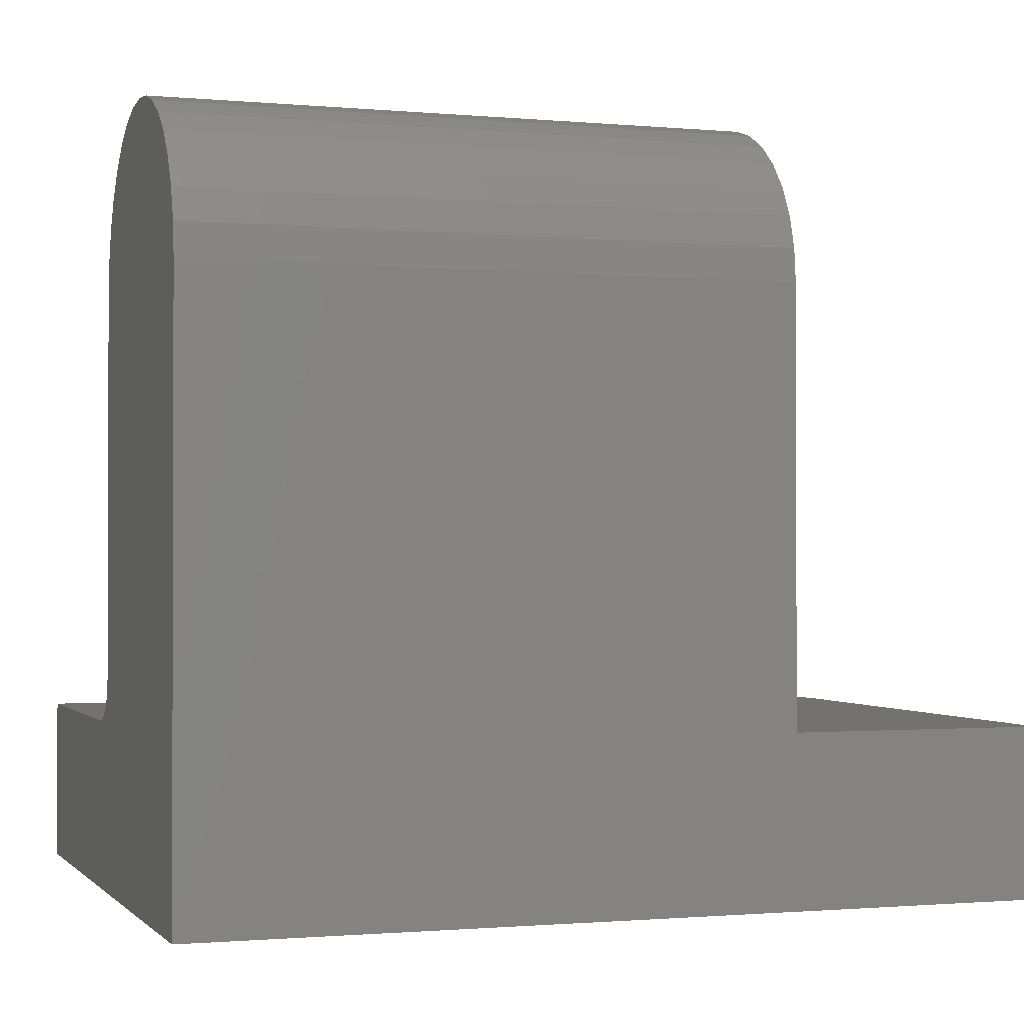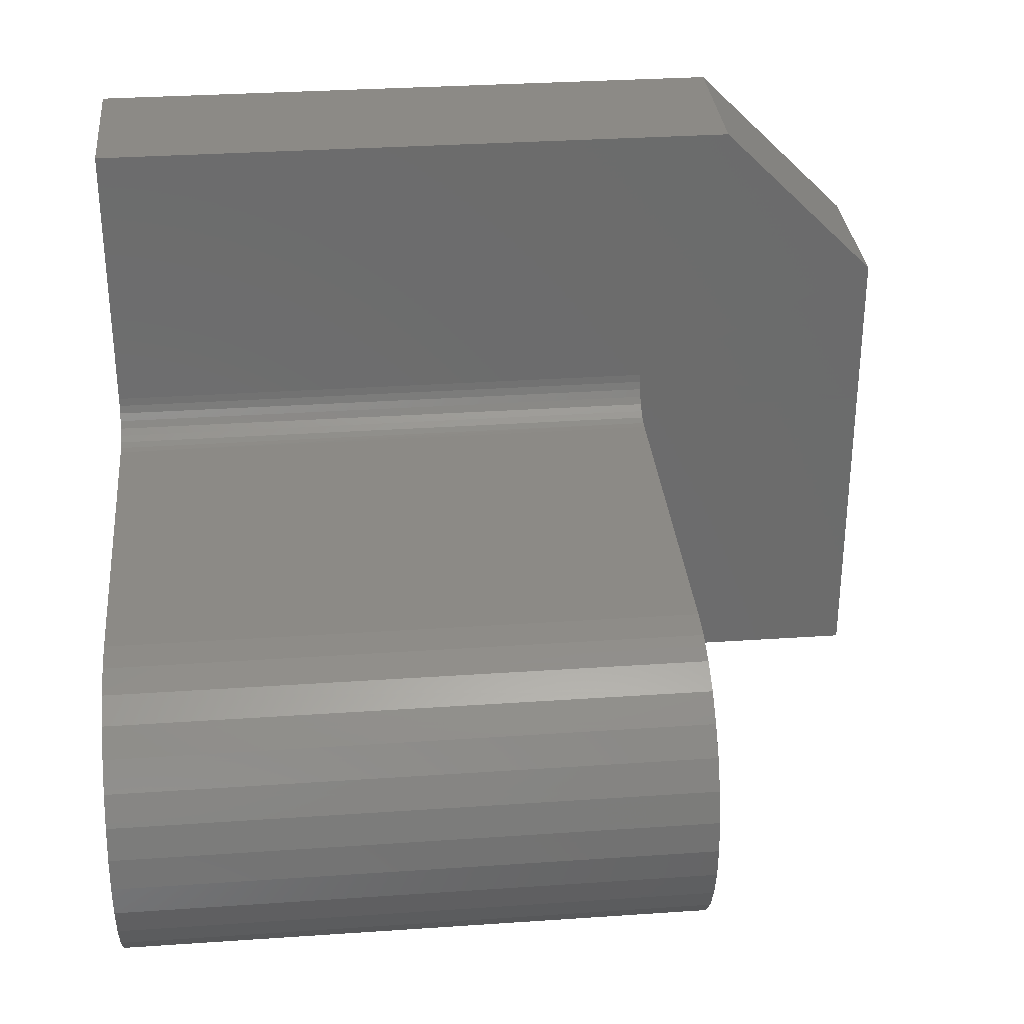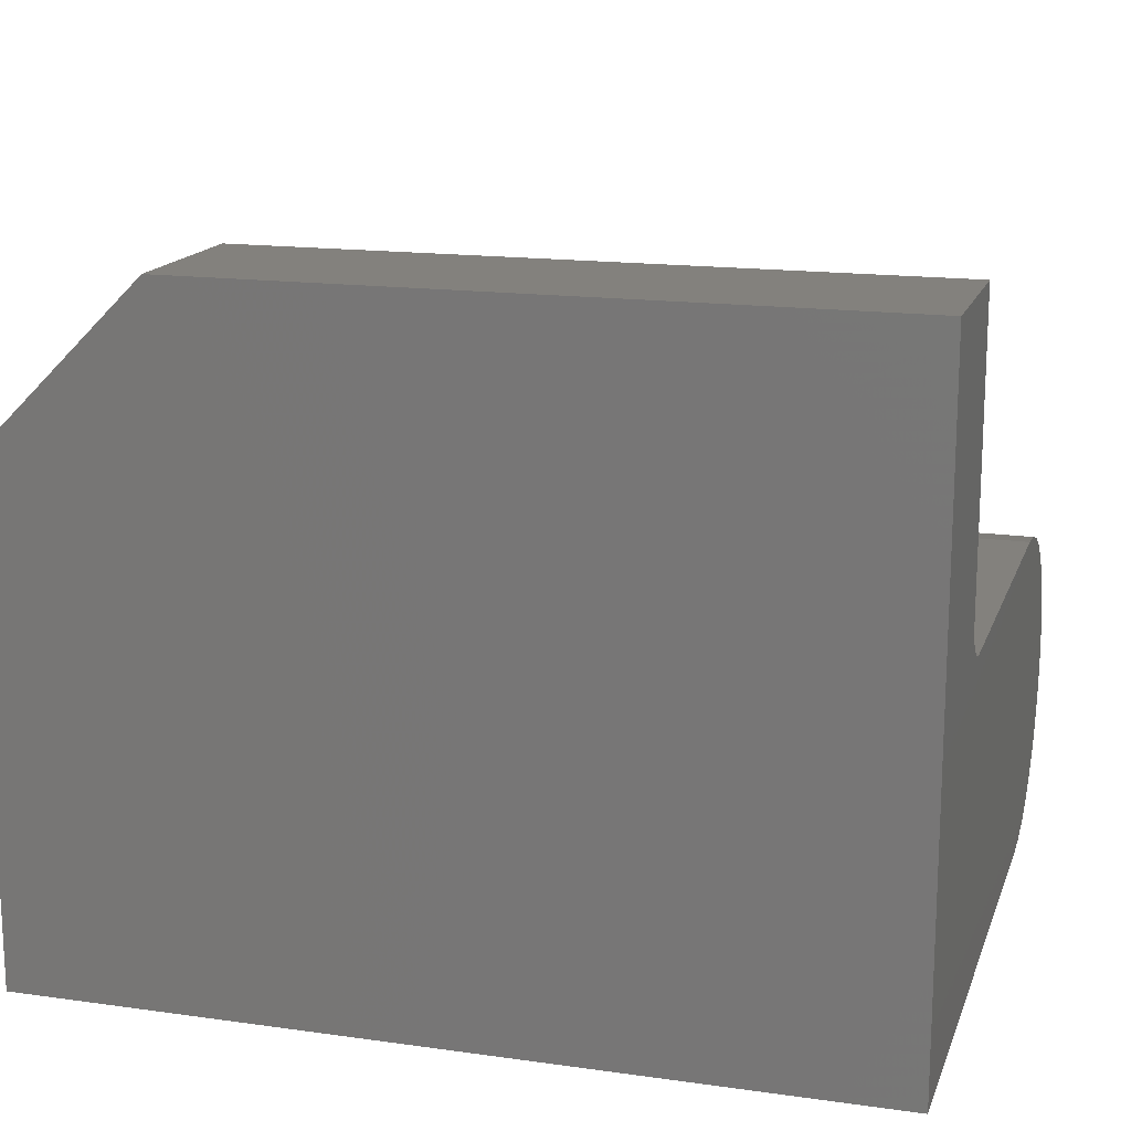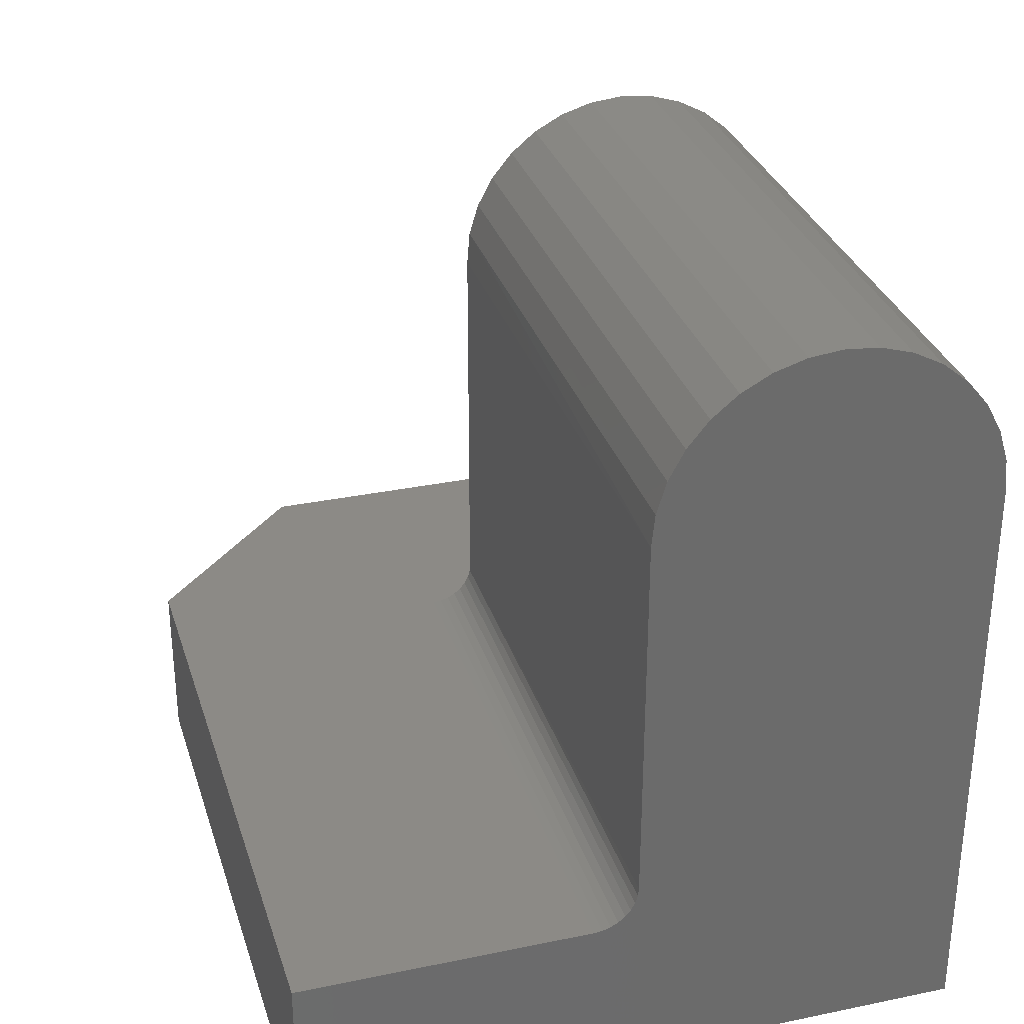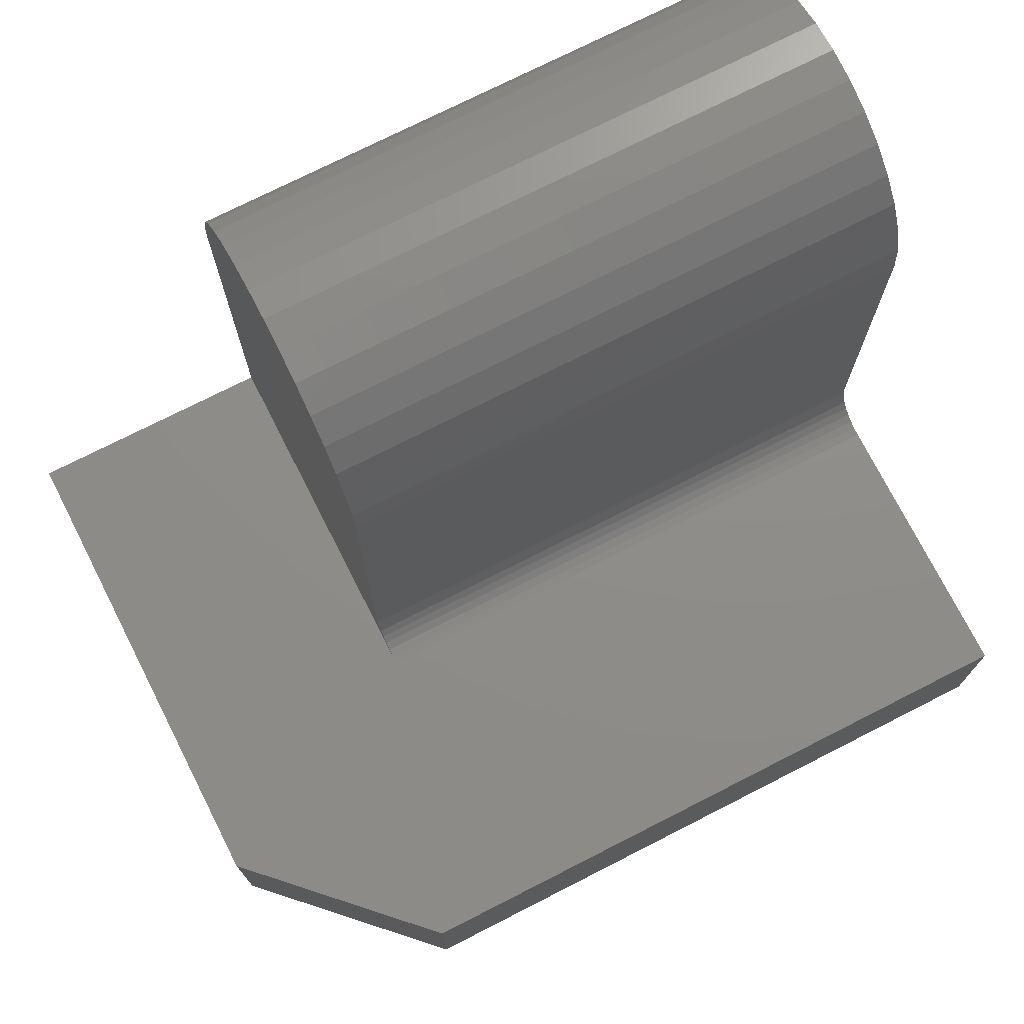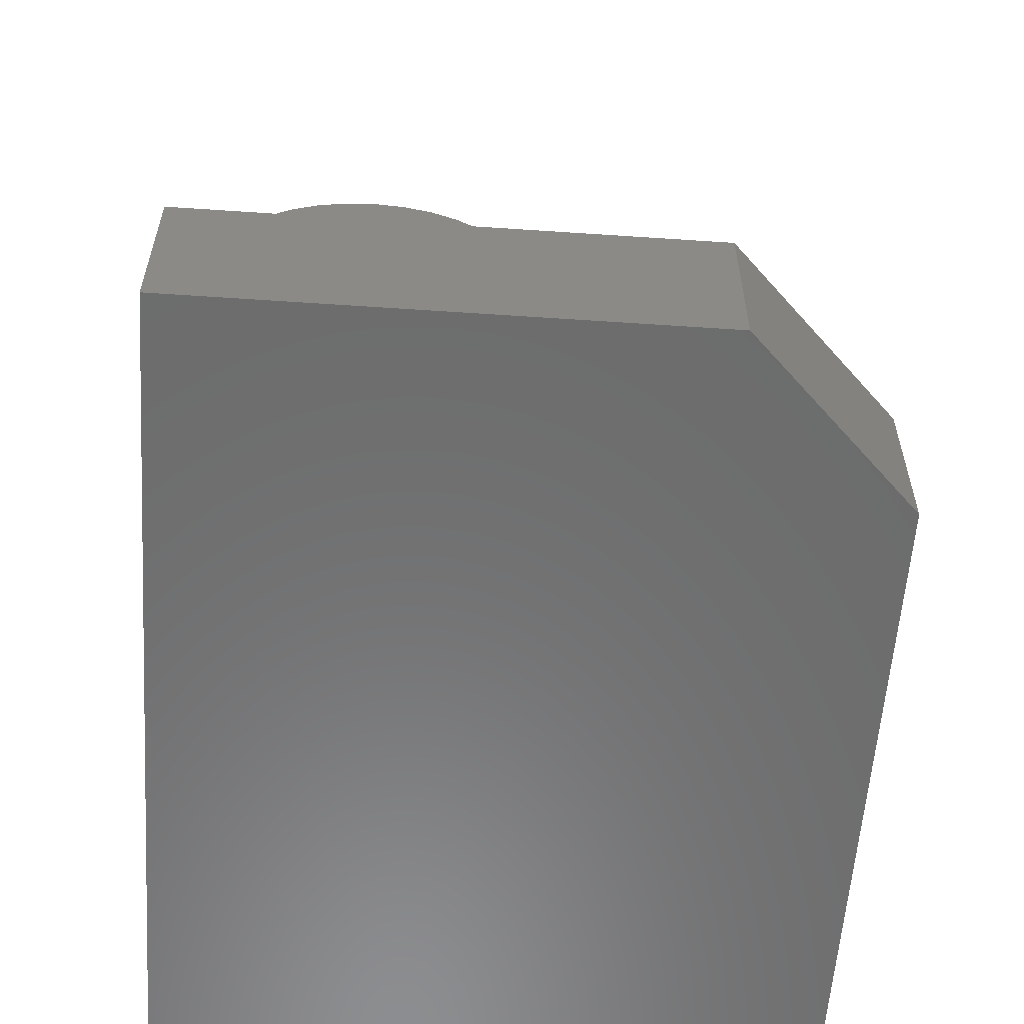
<metadata>
{"format":"stl","ext":"stl","renderer":"f3d","projection":"perspective","resolution":1024,"background":"white","views":[{"elev":-1.0,"azim":-18.9,"up":"+Z"},{"elev":31.8,"azim":-5.5,"up":"+Y"},{"elev":16.0,"azim":-163.8,"up":"+Y"},{"elev":31.4,"azim":-106.4,"up":"+Z"},{"elev":74.0,"azim":153.0,"up":"+Z"},{"elev":-58.3,"azim":86.0,"up":"+Z"}]}
</metadata>
<code>
# stl→obj: 64 verts, 123 faces
v 0.75 0.0006579 -2.776e-17
v 0.5234 0.03923 8.224e-05
v 0.5234 0.0006579 4.112e-05
v 0.75 0.1488 8.224e-05
v 0.6016 0.2972 8.224e-05
v -8.245e-18 0.03923 8.224e-05
v -8.245e-18 0.2972 8.224e-05
v 0.75 0.1488 -0.1484
v 0.75 -0.2969 -0.1484
v 0.75 -0.2969 -1.11e-16
v 2.019e-33 0.2972 -0.1484
v 0.6016 0.2972 -0.1484
v 0 -0.2969 -0.1484
v -1.041e-17 0.0001645 0.03914
v -2.905e-17 0.0001645 0.3749
v 0.5234 0.0006579 0.03914
v 0.5234 0.0001645 0.3749
v -6.376e-17 -0.1484 0.5234
v -6.36e-17 -0.1194 0.5206
v -6.36e-17 -0.1773 0.5206
v -6.313e-17 -0.2052 0.5121
v -5.551e-17 -0.2969 0.3749
v -5.712e-17 -0.294 0.4039
v -5.712e-17 -0.002689 0.4039
v -9.99e-18 0.000915 0.03152
v -9.583e-18 0.003138 0.0242
v -9.208e-18 0.006748 0.01744
v -8.88e-18 0.01161 0.01152
v -8.61e-18 0.01753 0.006665
v -8.41e-18 0.02428 0.003056
v -8.286e-18 0.03161 0.0008328
v -6.313e-17 -0.09152 0.5121
v -6.237e-17 -0.06584 0.4984
v -6.237e-17 -0.2309 0.4984
v -6.134e-17 -0.04334 0.4799
v -6.134e-17 -0.2534 0.4799
v -6.009e-17 -0.02487 0.4574
v -6.009e-17 -0.2718 0.4574
v -5.867e-17 -0.01114 0.4318
v -5.867e-17 -0.2856 0.4318
v 0.5234 0.03161 0.0008328
v 0.5234 0.02428 0.003056
v 0.5234 -0.1771 0.5206
v 0.5234 -0.1191 0.5206
v 0.5234 -0.1481 0.5234
v 0.5234 -0.205 0.5121
v 0.5234 -0.2969 0.3749
v 0.5234 -0.2969 0
v 0.5234 0.000915 0.03152
v 0.5234 -0.002243 0.4039
v 0.5234 -0.294 0.4039
v 0.5234 0.01753 0.006665
v 0.5234 0.01161 0.01152
v 0.5234 0.006748 0.01744
v 0.5234 0.003138 0.0242
v 0.5234 -0.2855 0.4318
v 0.5234 -0.01074 0.4318
v 0.5234 -0.2717 0.4574
v 0.5234 -0.0245 0.4574
v 0.5234 -0.2532 0.48
v 0.5234 -0.043 0.48
v 0.5234 -0.2307 0.4984
v 0.5234 -0.06554 0.4984
v 0.5234 -0.09124 0.5121
f 1 2 3
f 1 4 2
f 2 4 5
f 2 5 6
f 6 5 7
f 8 4 9
f 9 4 1
f 9 1 10
f 11 7 12
f 12 7 5
f 13 11 9
f 9 11 12
f 9 12 8
f 12 5 8
f 8 5 4
f 14 15 16
f 16 15 17
f 18 19 20
f 21 20 19
f 22 23 24
f 22 24 15
f 22 15 14
f 22 14 25
f 22 25 13
f 13 25 26
f 13 26 27
f 13 27 28
f 13 28 29
f 13 29 30
f 13 30 31
f 13 31 6
f 13 6 7
f 13 7 11
f 19 32 21
f 21 32 33
f 21 33 34
f 34 33 35
f 34 35 36
f 36 35 37
f 36 37 38
f 38 37 39
f 38 39 40
f 40 39 24
f 40 24 23
f 3 41 42
f 43 44 45
f 44 43 46
f 47 48 49
f 47 49 16
f 47 16 17
f 47 17 50
f 47 50 51
f 48 3 42
f 48 42 52
f 48 52 53
f 48 53 54
f 48 54 55
f 48 55 49
f 51 50 56
f 56 50 57
f 56 57 58
f 58 57 59
f 58 59 60
f 60 59 61
f 60 61 62
f 62 61 63
f 62 63 46
f 46 63 64
f 46 64 44
f 48 10 3
f 3 10 1
f 28 52 29
f 29 52 42
f 29 42 30
f 30 42 41
f 30 41 31
f 31 41 2
f 31 2 6
f 52 28 53
f 53 28 27
f 53 27 54
f 54 27 26
f 54 26 55
f 55 26 25
f 55 25 49
f 49 25 14
f 49 14 16
f 22 47 23
f 23 47 51
f 23 51 40
f 40 51 56
f 40 56 38
f 38 56 58
f 38 58 36
f 36 58 60
f 36 60 34
f 34 60 62
f 34 62 21
f 21 62 46
f 21 46 20
f 20 46 43
f 20 43 18
f 18 43 45
f 18 45 19
f 19 45 44
f 19 44 32
f 32 44 64
f 32 64 33
f 33 64 63
f 33 63 35
f 35 63 61
f 35 61 37
f 37 61 59
f 37 59 39
f 39 59 57
f 39 57 24
f 24 57 50
f 24 50 15
f 15 50 17
f 9 10 13
f 13 10 48
f 13 48 22
f 22 48 47

</code>
